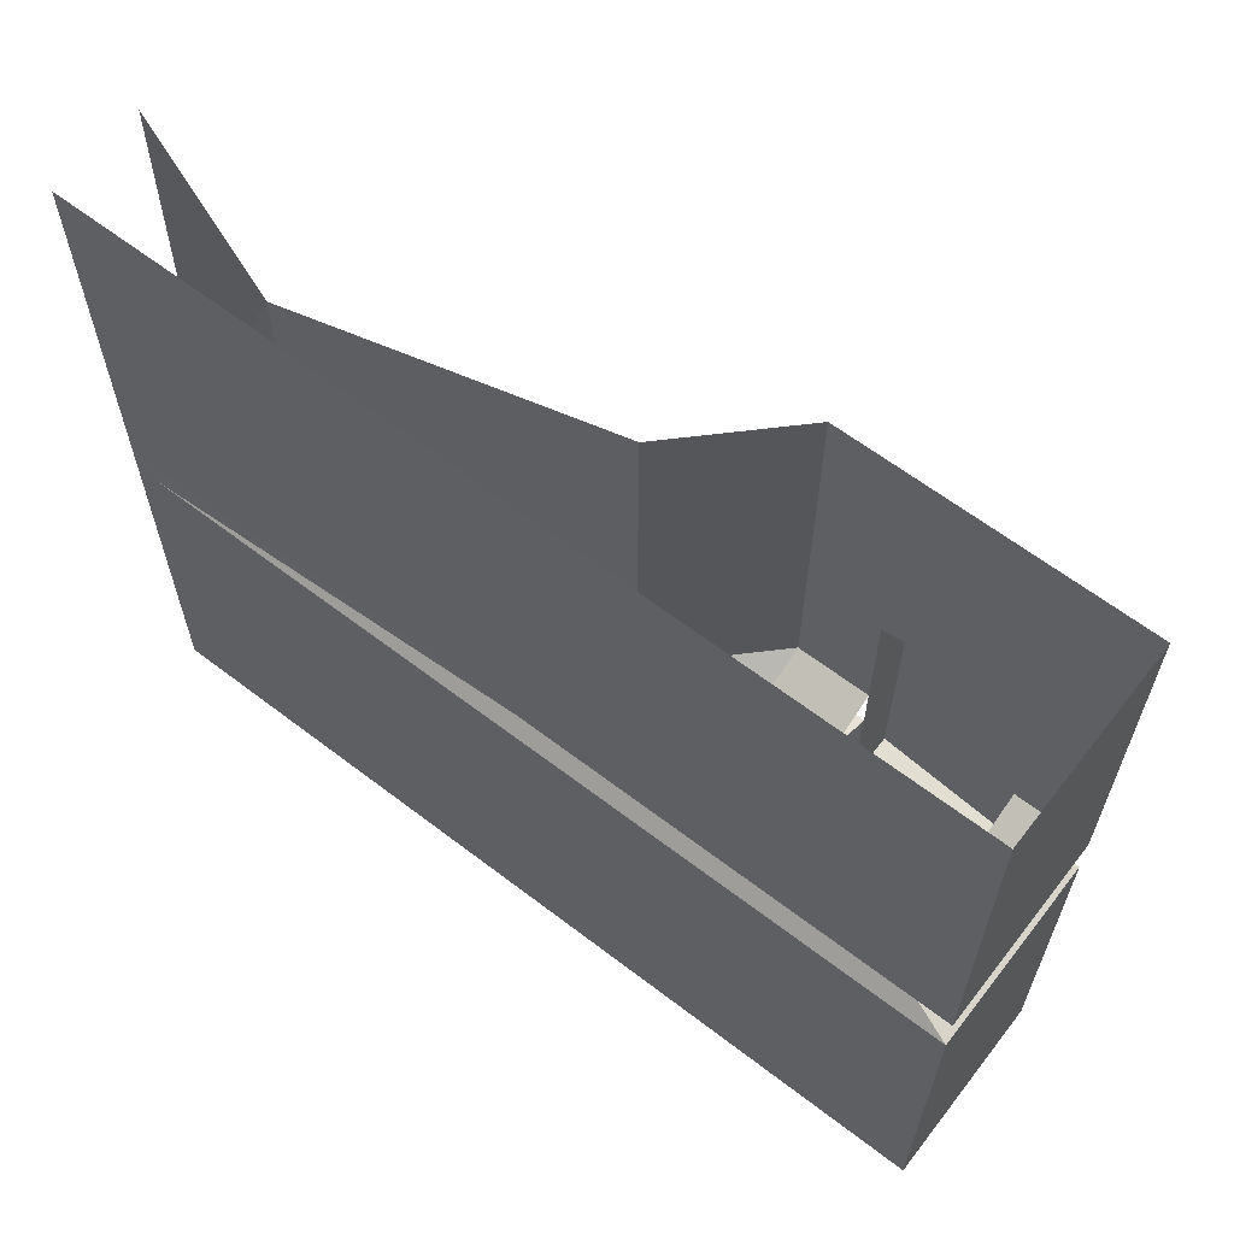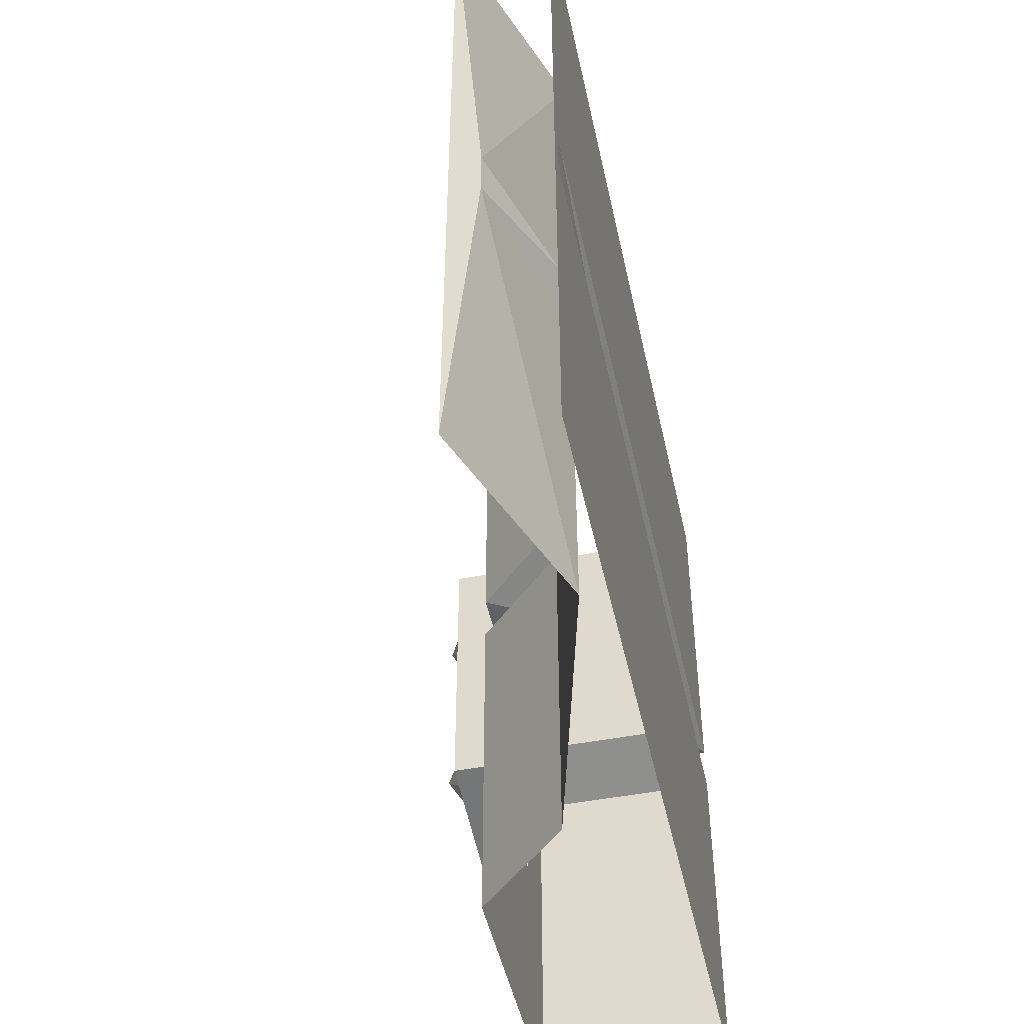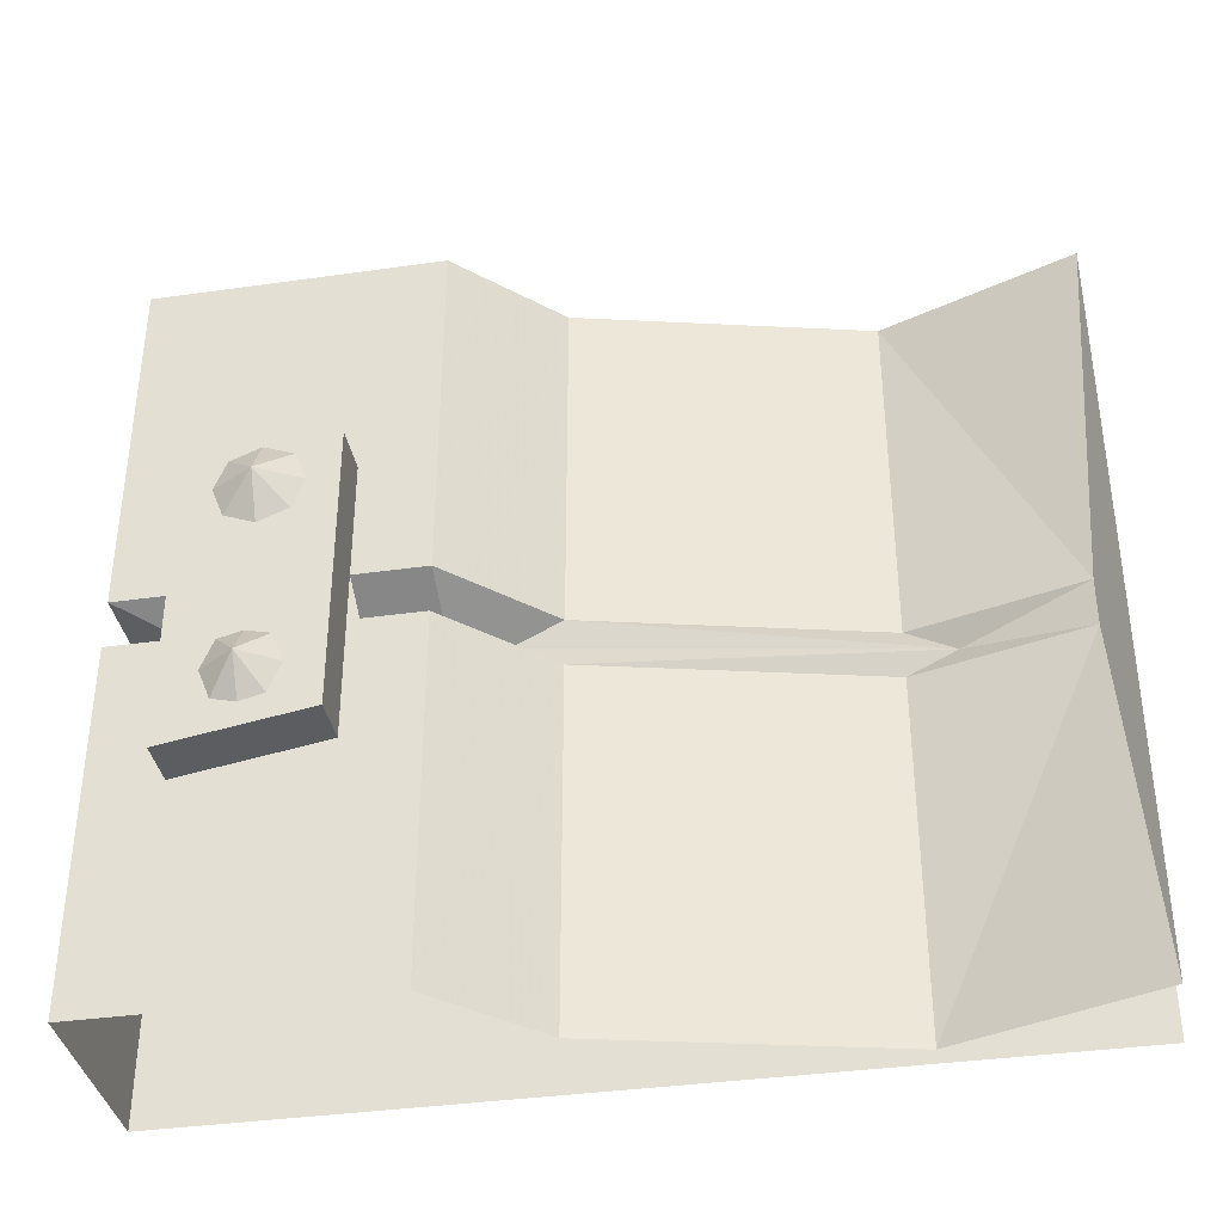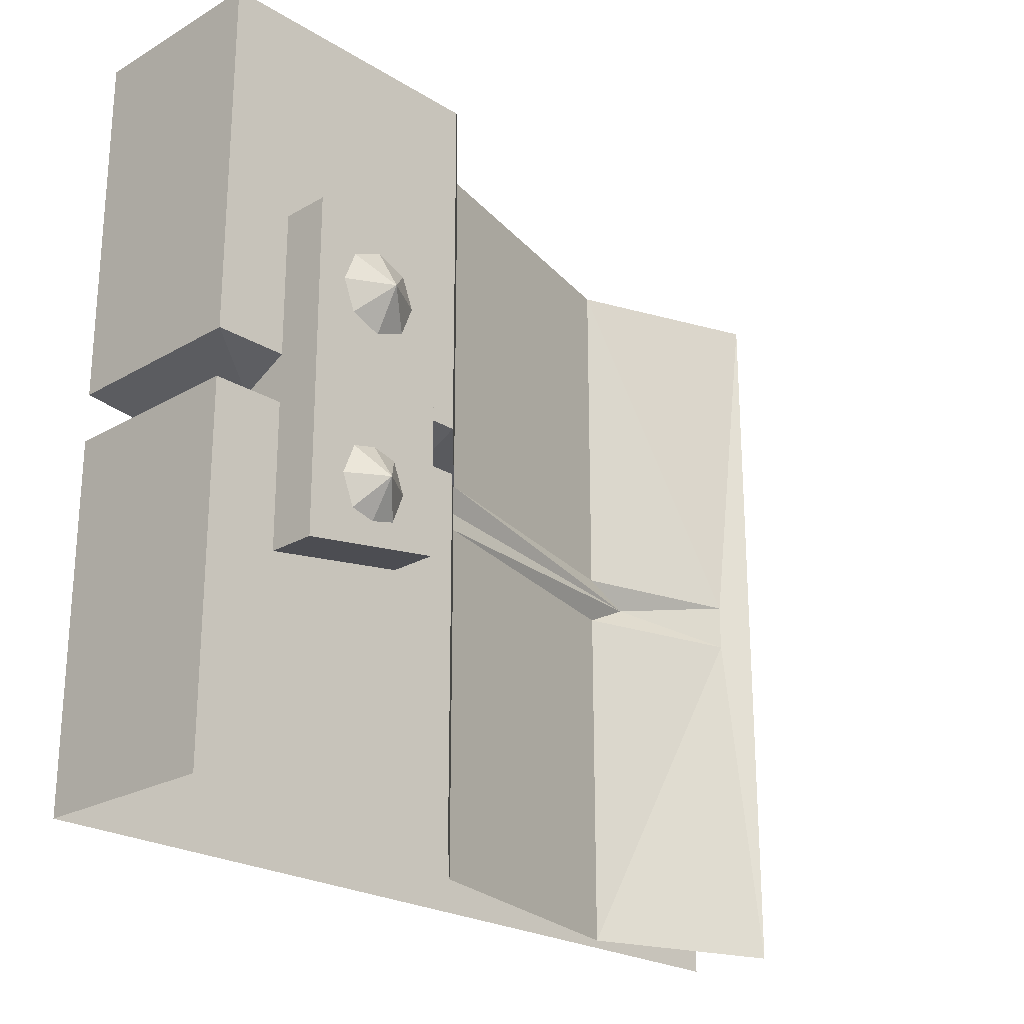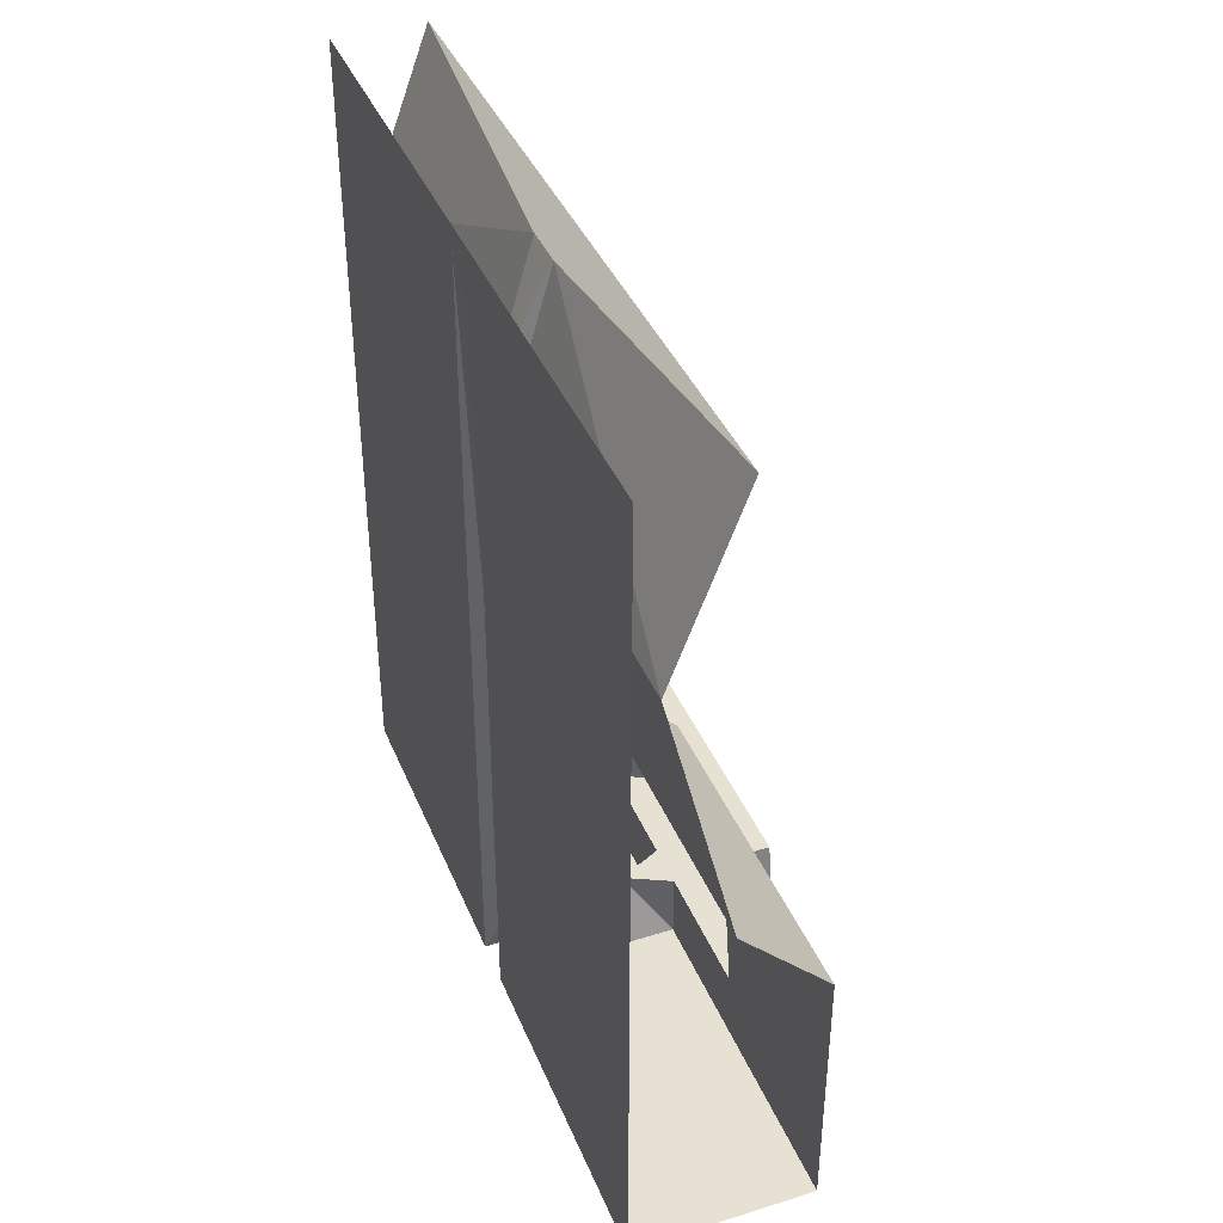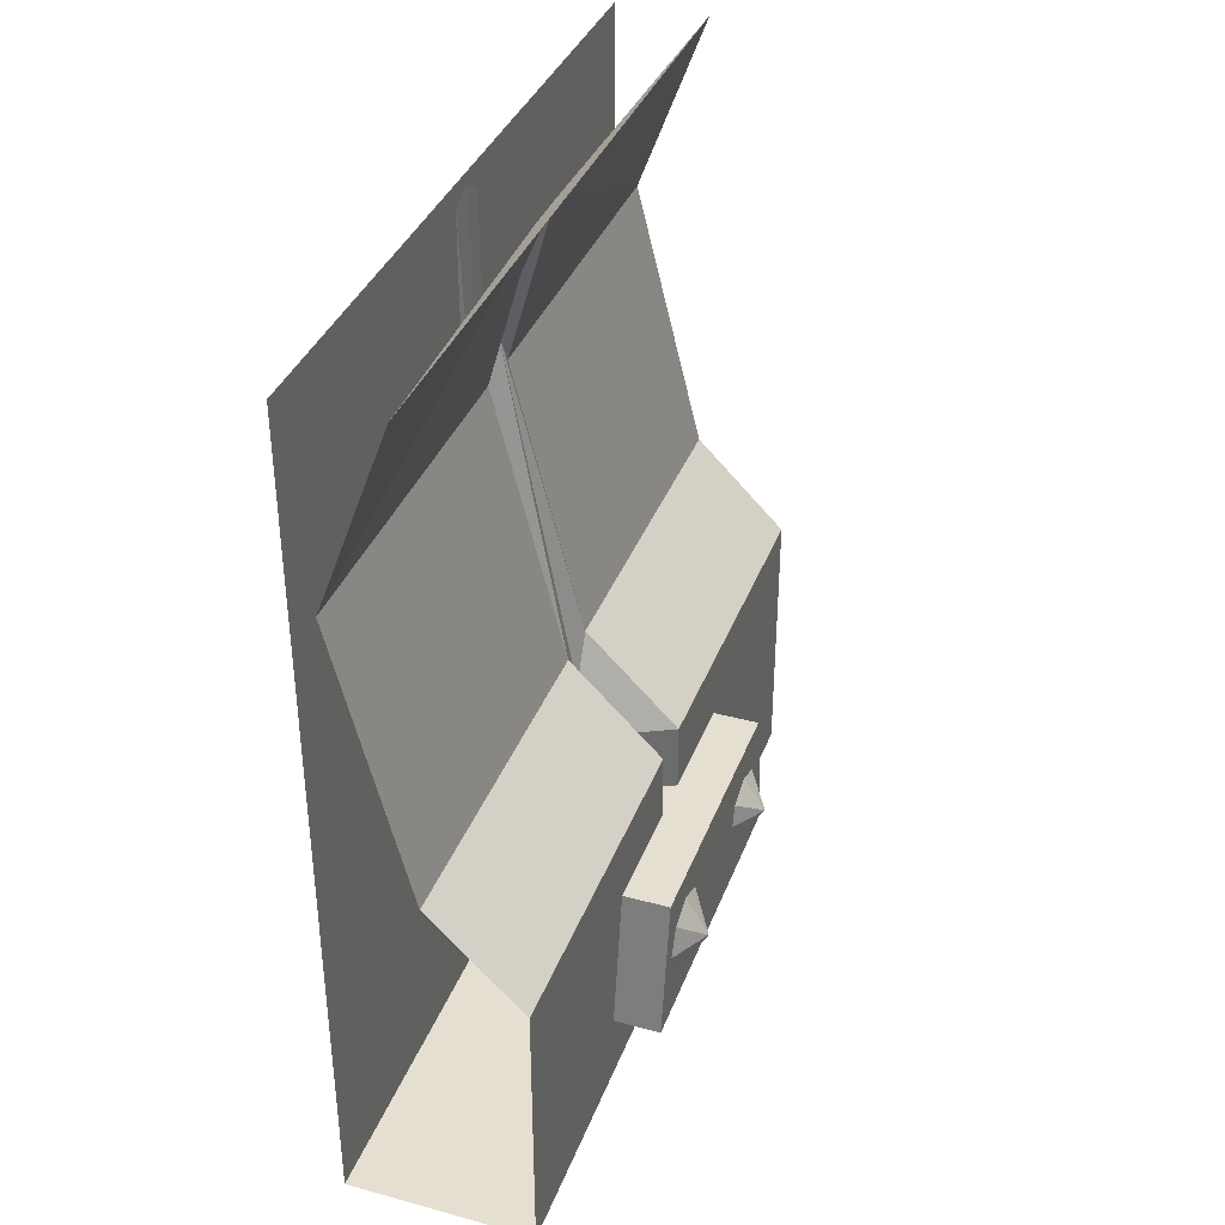
<metadata>
{"format":"obj","ext":"obj","renderer":"f3d","projection":"perspective","resolution":1024,"background":"white","views":[{"elev":62.8,"azim":-52.2,"up":"+Z"},{"elev":-47.7,"azim":-167.8,"up":"+Z"},{"elev":-37.0,"azim":100.4,"up":"+Z"},{"elev":-23.6,"azim":44.1,"up":"+Z"},{"elev":39.4,"azim":-21.1,"up":"+Y"},{"elev":36.8,"azim":19.3,"up":"+Y"}]}
</metadata>
<code>
o wall/6143/straight
v -32 -144 64
v -64 -144 64
v -64 -144 4
v -32 -144 4
v -32 -132 28
v -32 -96 64
v -32 -108 24
v -32 -96 4
v -48 -80 4
v -48 -80 64
v -60 -32 4
v -60 -32 64
v -52 -4 4
v -48 0 64
v -48 0 -64
v -52 -4 -4
v -60 -32 -64
v -60 -32 -4
v -48 -80 -4
v -48 -80 -64
v -32 -96 -4
v -32 -96 -64
v -32 -108 -24
v -32 -144 -64
v -32 -132 -28
v -32 -144 -4
v -64 -144 -64
v -64 -144 -4
v -64 -4 -4
v -64 0 -64
v -64 -2 0
v -64 0 64
v -64 -4 4
v -32 -108 4
v -40 -108 0
v -40 -96 0
v -48 -88 0
v -60 -24 0
v -32 -108 -4
v -24 -108 -4
v -24 -108 -24
v -24 -132 -28
v -32 -132 -4
v -40 -132 0
v -60 -132 0
v -32 -132 4
v -24 -132 28
v -24 -108 24
v -24 -108 4
v -24 -132 -4
v -24 -132 4
v -24 -124 -11
v -24 -126 -16
v -20 -120 -16
v -24 -120 -10
v -24 -116 -11
v -24 -114 -16
v -24 -116 -21
v -24 -120 -22
v -24 -124 -21
v -24 -125 21
v -24 -127 16
v -20 -120 16
v -24 -120 23
v -24 -115 21
v -24 -113 16
v -24 -115 11
v -24 -120 9
v -24 -125 11
f 1 2 3
f 1 3 4
f 1 4 5
f 1 5 6
f 6 5 7
f 6 7 8
f 6 8 9
f 6 9 10
f 10 9 11
f 10 11 12
f 12 11 13
f 12 13 14
f 14 13 15
f 15 13 16
f 15 16 17
f 17 16 18
f 17 18 19
f 17 19 20
f 20 19 21
f 20 21 22
f 22 21 23
f 22 23 24
f 24 23 25
f 24 25 26
f 24 26 27
f 27 26 28
f 27 28 27
f 27 28 28
f 27 28 29
f 27 29 30
f 30 29 31
f 30 31 32
f 32 31 33
f 32 33 3
f 32 3 2
f 2 3 3
f 2 3 2
f 8 7 34
f 8 34 35
f 8 35 36
f 8 36 9
f 9 36 37
f 9 37 38
f 9 38 11
f 11 38 13
f 13 38 16
f 16 38 18
f 18 38 19
f 19 38 37
f 19 37 36
f 19 36 21
f 21 36 35
f 21 35 39
f 21 39 23
f 23 39 40
f 23 40 41
f 23 41 25
f 25 41 42
f 25 42 43
f 25 43 26
f 26 43 44
f 26 44 28
f 28 44 45
f 28 45 29
f 29 45 31
f 31 45 33
f 33 45 3
f 3 45 44
f 3 44 4
f 4 44 46
f 4 46 5
f 5 46 47
f 5 47 48
f 5 48 7
f 7 48 49
f 7 49 34
f 34 49 40
f 34 40 39
f 43 50 51
f 43 51 46
f 43 46 44
f 40 49 51
f 40 51 50
f 40 50 42
f 40 42 41
f 49 48 47
f 49 47 51
f 51 47 46
f 42 50 43
f 52 53 54
f 52 54 55
f 55 54 56
f 56 54 57
f 57 54 58
f 58 54 59
f 59 54 60
f 60 54 53
f 61 62 63
f 61 63 64
f 64 63 65
f 65 63 66
f 66 63 67
f 67 63 68
f 68 63 69
f 69 63 62

</code>
